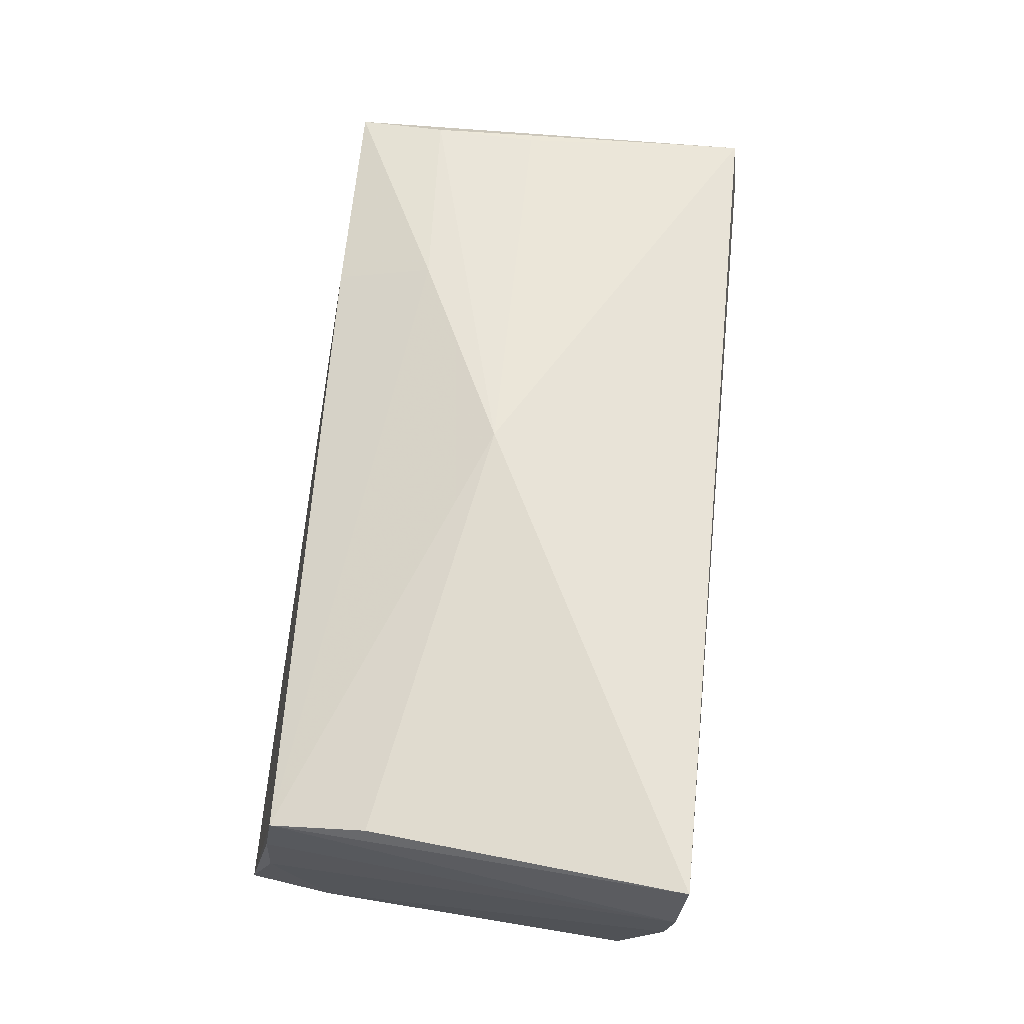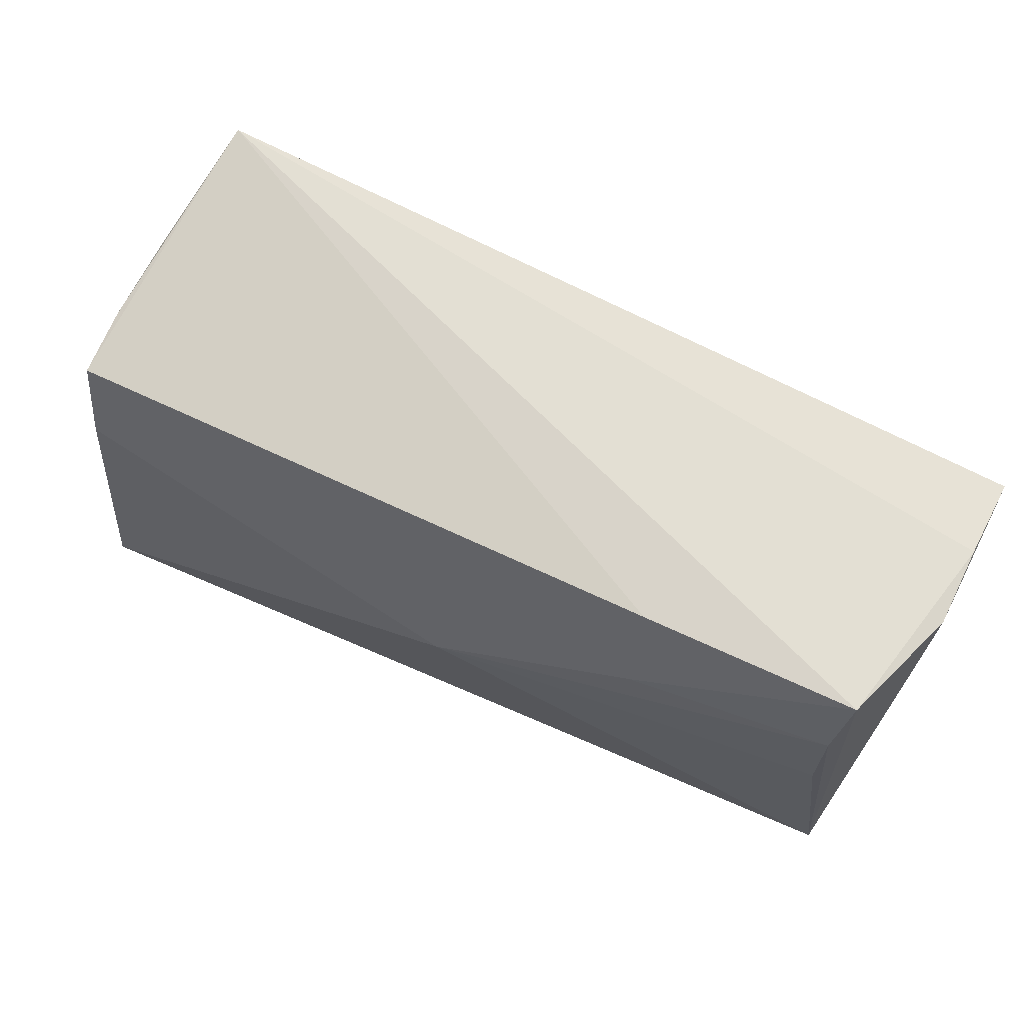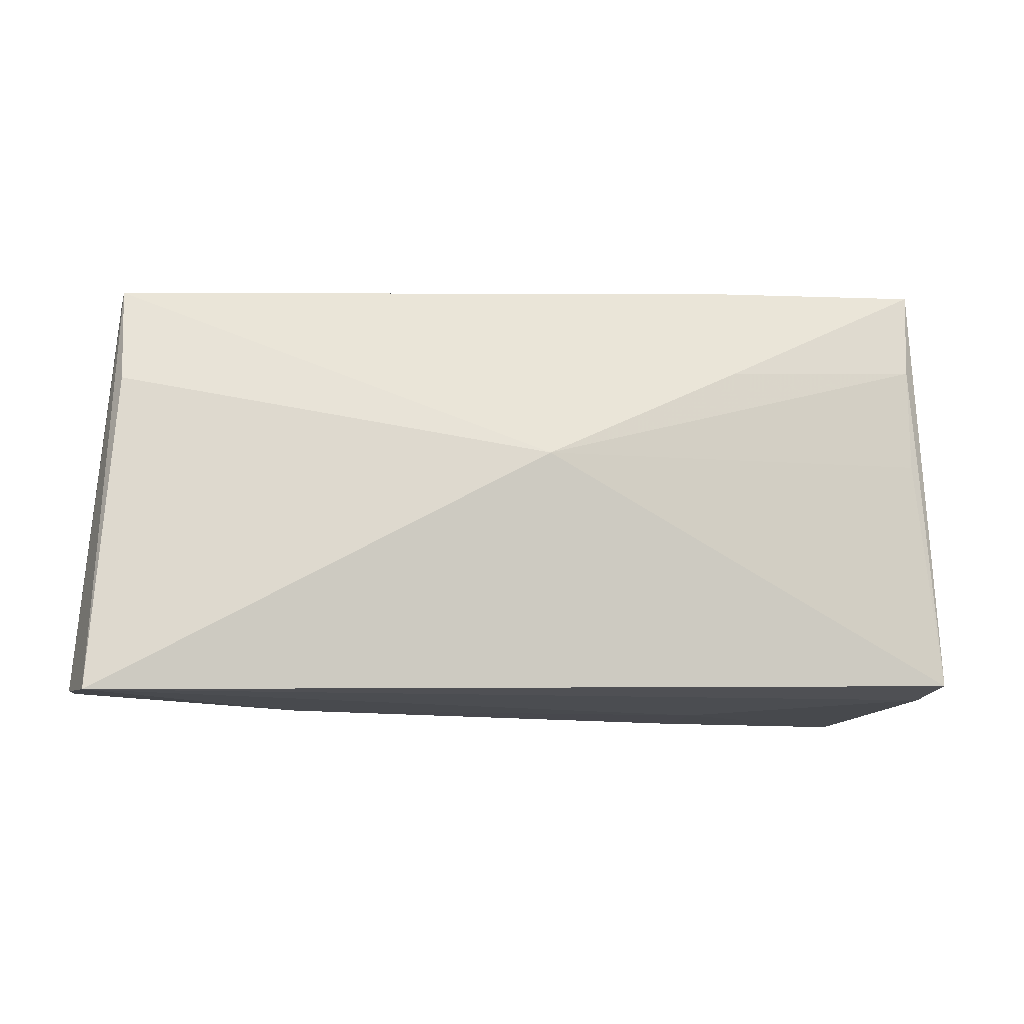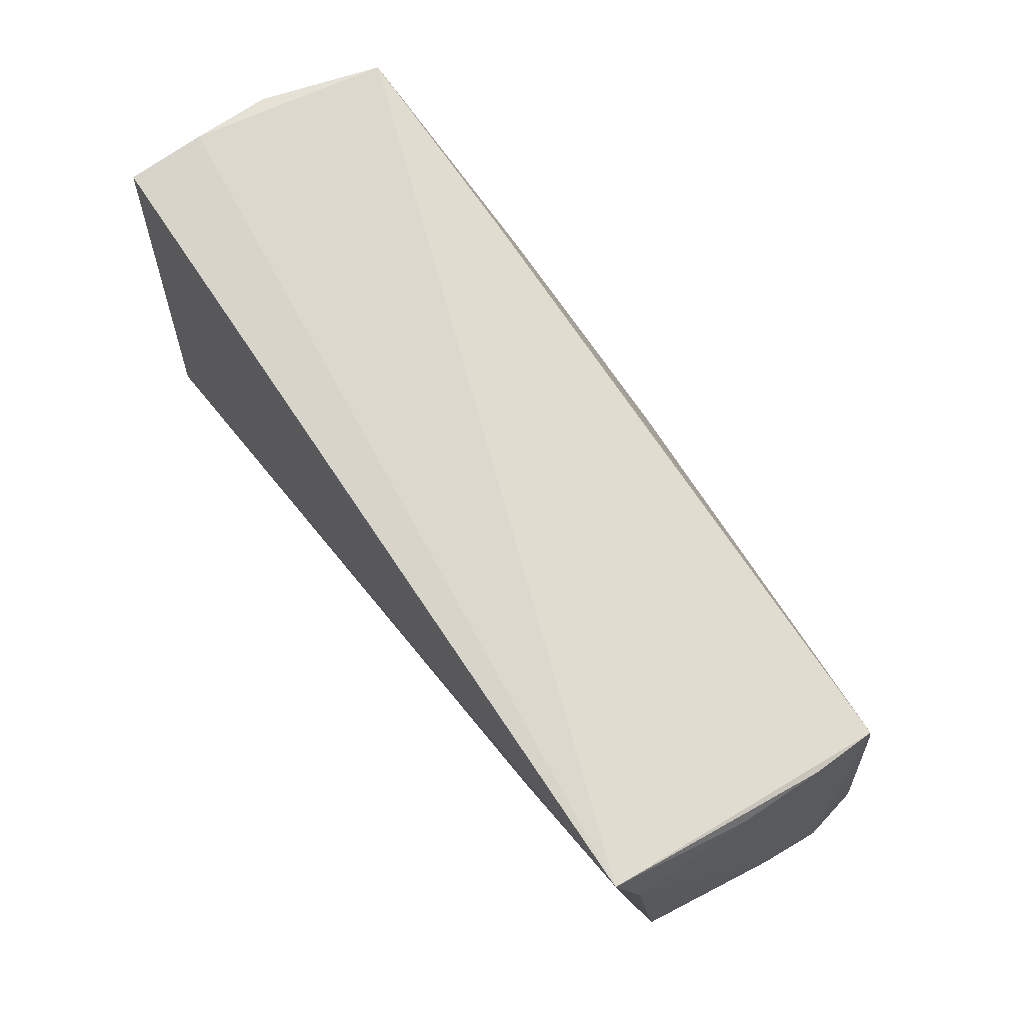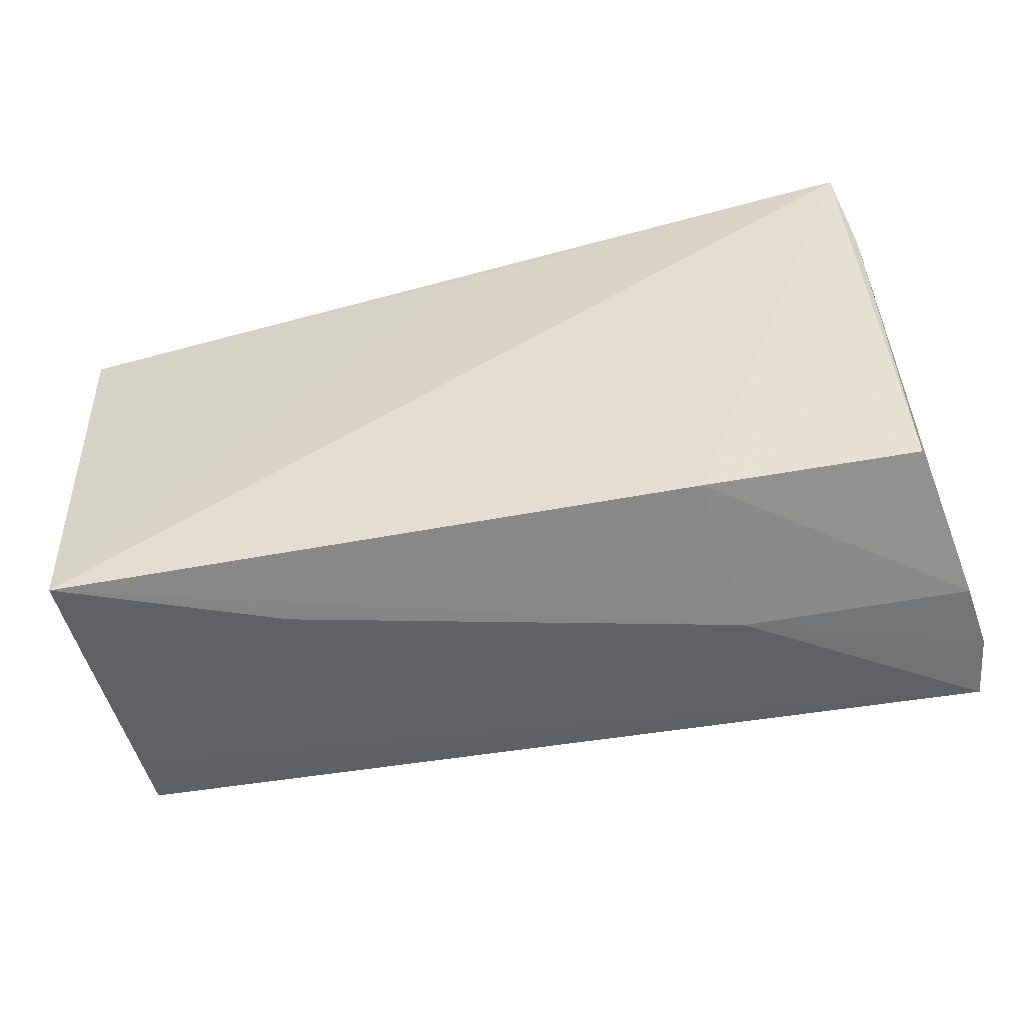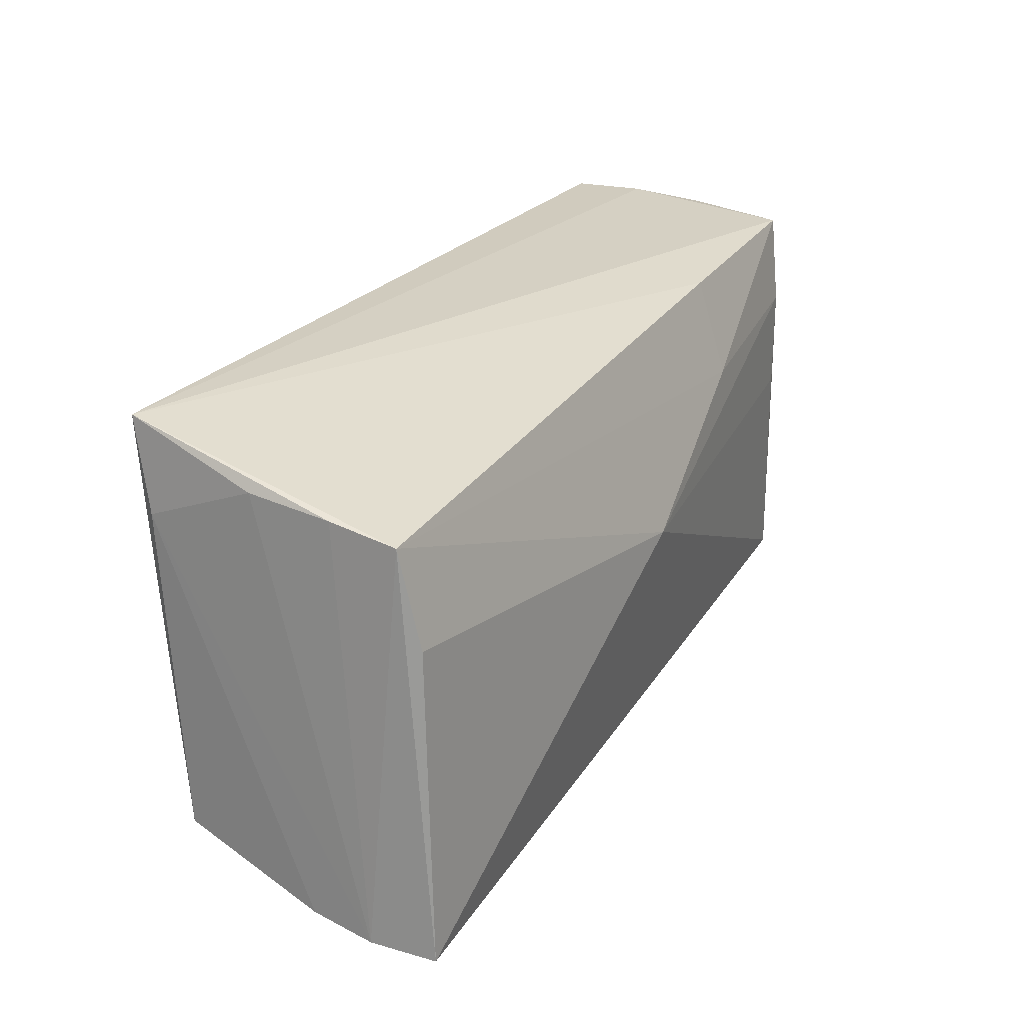
<metadata>
{"format":"obj","ext":"obj","renderer":"f3d","projection":"perspective","resolution":1024,"background":"white","views":[{"elev":63.4,"azim":-81.7,"up":"+Z"},{"elev":67.1,"azim":25.5,"up":"+Y"},{"elev":-13.9,"azim":-13.1,"up":"+Y"},{"elev":72.4,"azim":-126.3,"up":"+Y"},{"elev":-49.4,"azim":-165.7,"up":"+Y"},{"elev":26.1,"azim":-62.4,"up":"+Y"}]}
</metadata>
<code>
v 0.05234 0.02648 0.002495
v 0.02299 -0.02536 -0.01041
v -0.001229 0.001704 0.02182
v 0.05248 0.02688 -0.006628
v 0.02275 0.01392 0.01937
v 0.0529 0.0263 -0.01588
v 0.001852 0.0254 -0.01825
v 0.04897 -0.02376 -0.02022
v -0.05074 0.02228 -0.003844
v 0.04648 0.003874 0.01767
v -0.05093 0.008959 0.01663
v -0.0499 0.01639 -0.01743
v 0.05203 0.01368 -0.0167
v -0.04824 0.02688 -0.02022
v 0.04746 0.02688 0.01614
v -0.05357 -0.02775 0.01897
v -0.05115 0.02149 0.006122
v 0.04646 0.01625 0.01764
v -0.05113 0.02024 0.01399
v -0.02831 -0.02695 0.002051
v -0.05158 -0.02123 -0.01384
v 0.02221 -0.02573 0.0004017
v -0.05492 -0.02692 0.0116
v 0.05078 -0.01246 0.009018
v 0.04926 -0.02369 -0.009026
v 0.04923 -0.02426 0.009987
v 0.04979 -0.02347 0.01682
v -0.05417 -0.02607 0.003927
v -0.02722 -0.02253 -0.01612
v 0.0223 0.02556 0.01581
f 6 8 7
f 7 14 6
f 8 14 7
f 14 21 12
f 29 14 8
f 29 21 14
f 8 20 29
f 15 14 30
f 14 19 30
f 26 22 8
f 13 8 6
f 6 24 13
f 13 24 8
f 8 24 25
f 25 24 27
f 25 26 8
f 27 26 25
f 15 27 1
f 27 24 1
f 1 24 6
f 28 20 23
f 23 12 28
f 28 12 21
f 21 29 28
f 28 29 20
f 8 22 2
f 2 20 8
f 22 20 2
f 14 12 9
f 9 12 23
f 16 26 27
f 16 19 23
f 22 26 16
f 23 20 16
f 16 20 22
f 3 16 27
f 4 1 6
f 15 1 4
f 6 14 4
f 4 14 15
f 17 19 14
f 14 9 17
f 23 19 17
f 17 9 23
f 5 30 19
f 19 3 5
f 15 30 5
f 19 16 11
f 11 3 19
f 16 3 11
f 18 5 3
f 18 27 15
f 15 5 18
f 10 3 27
f 27 18 10
f 10 18 3

</code>
